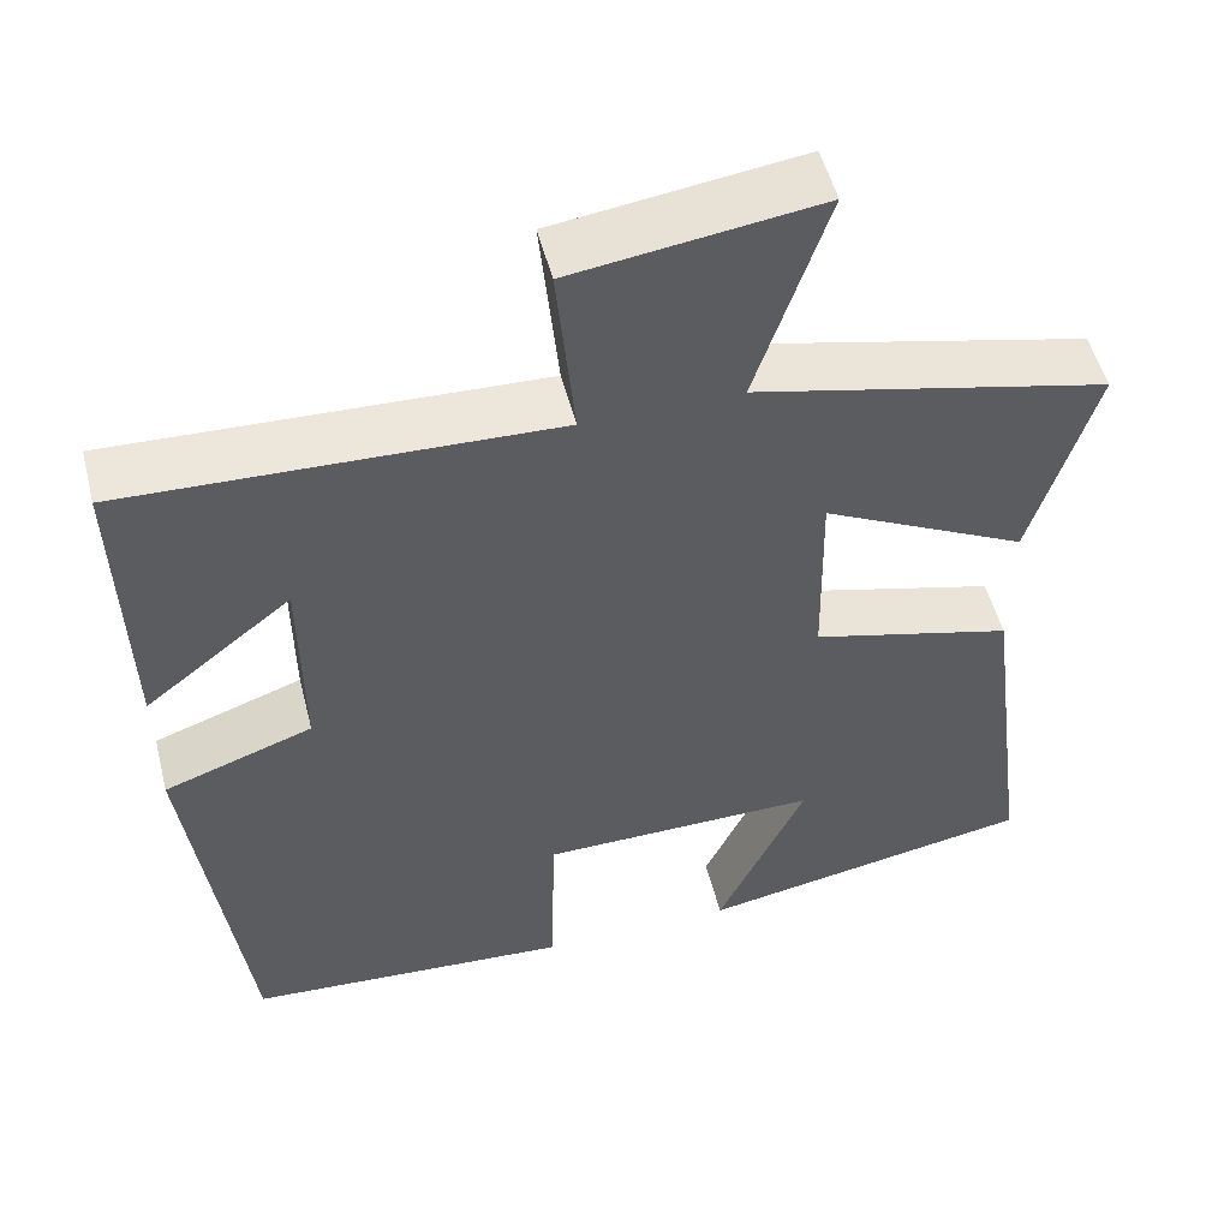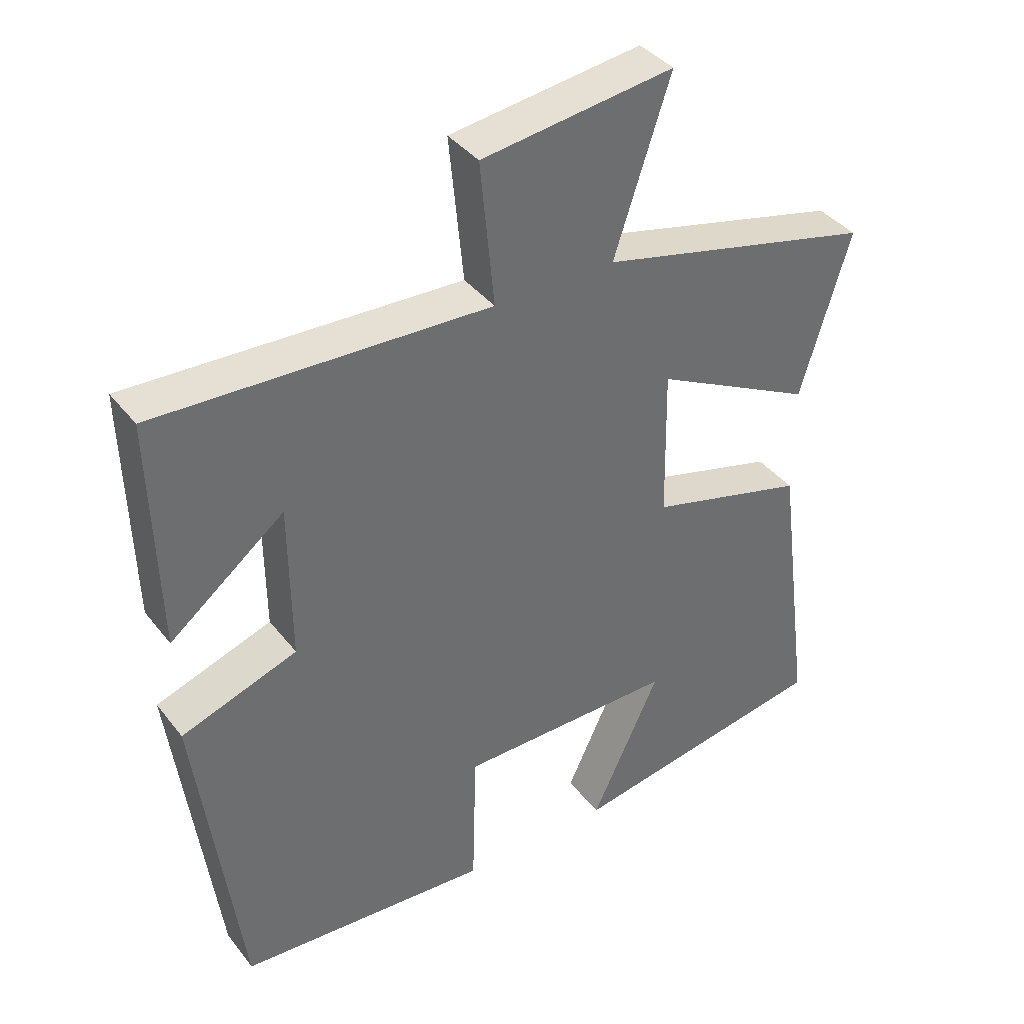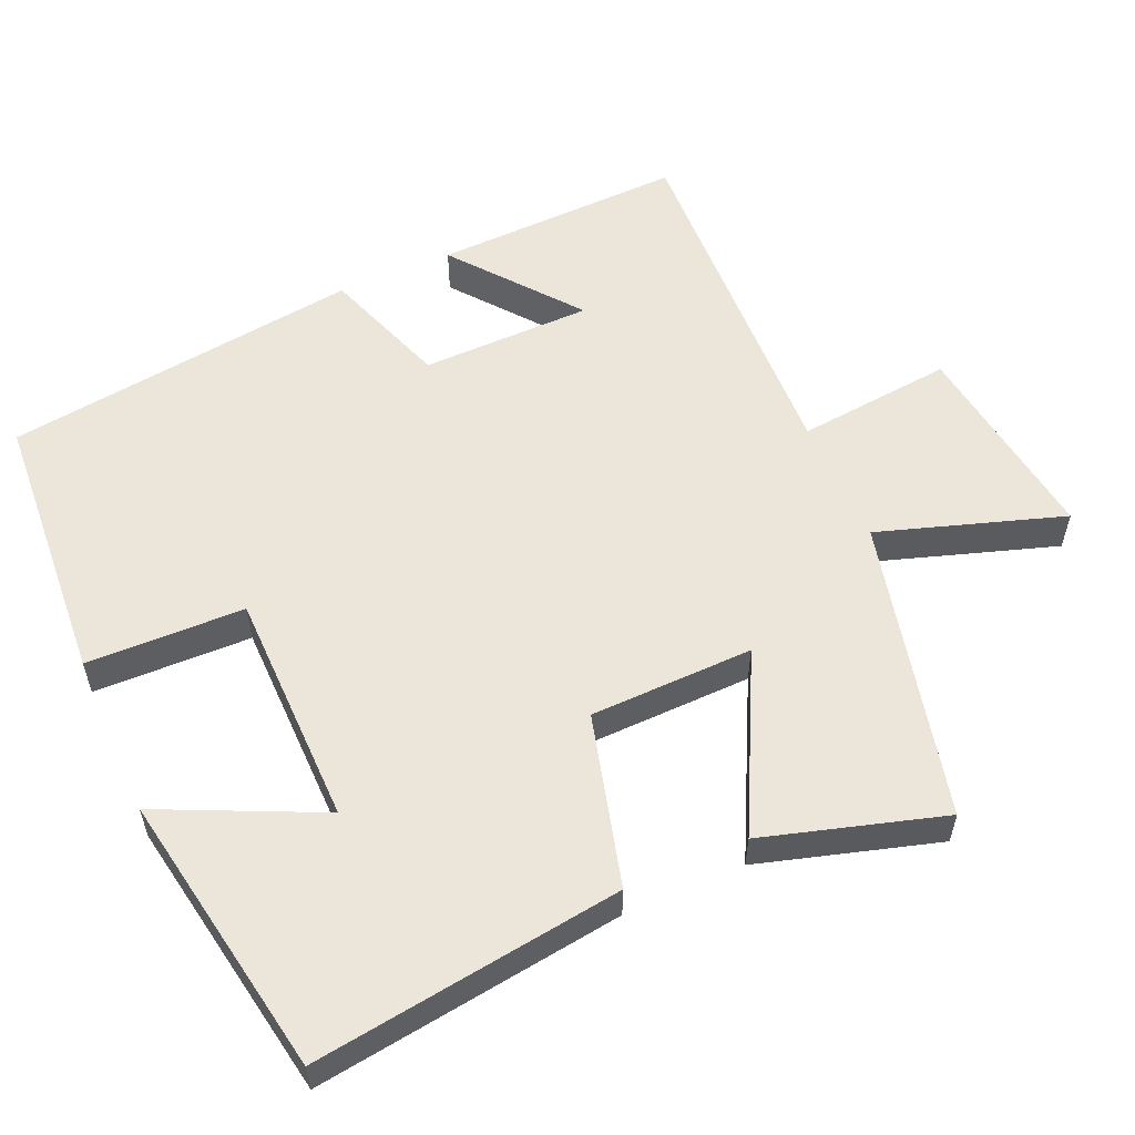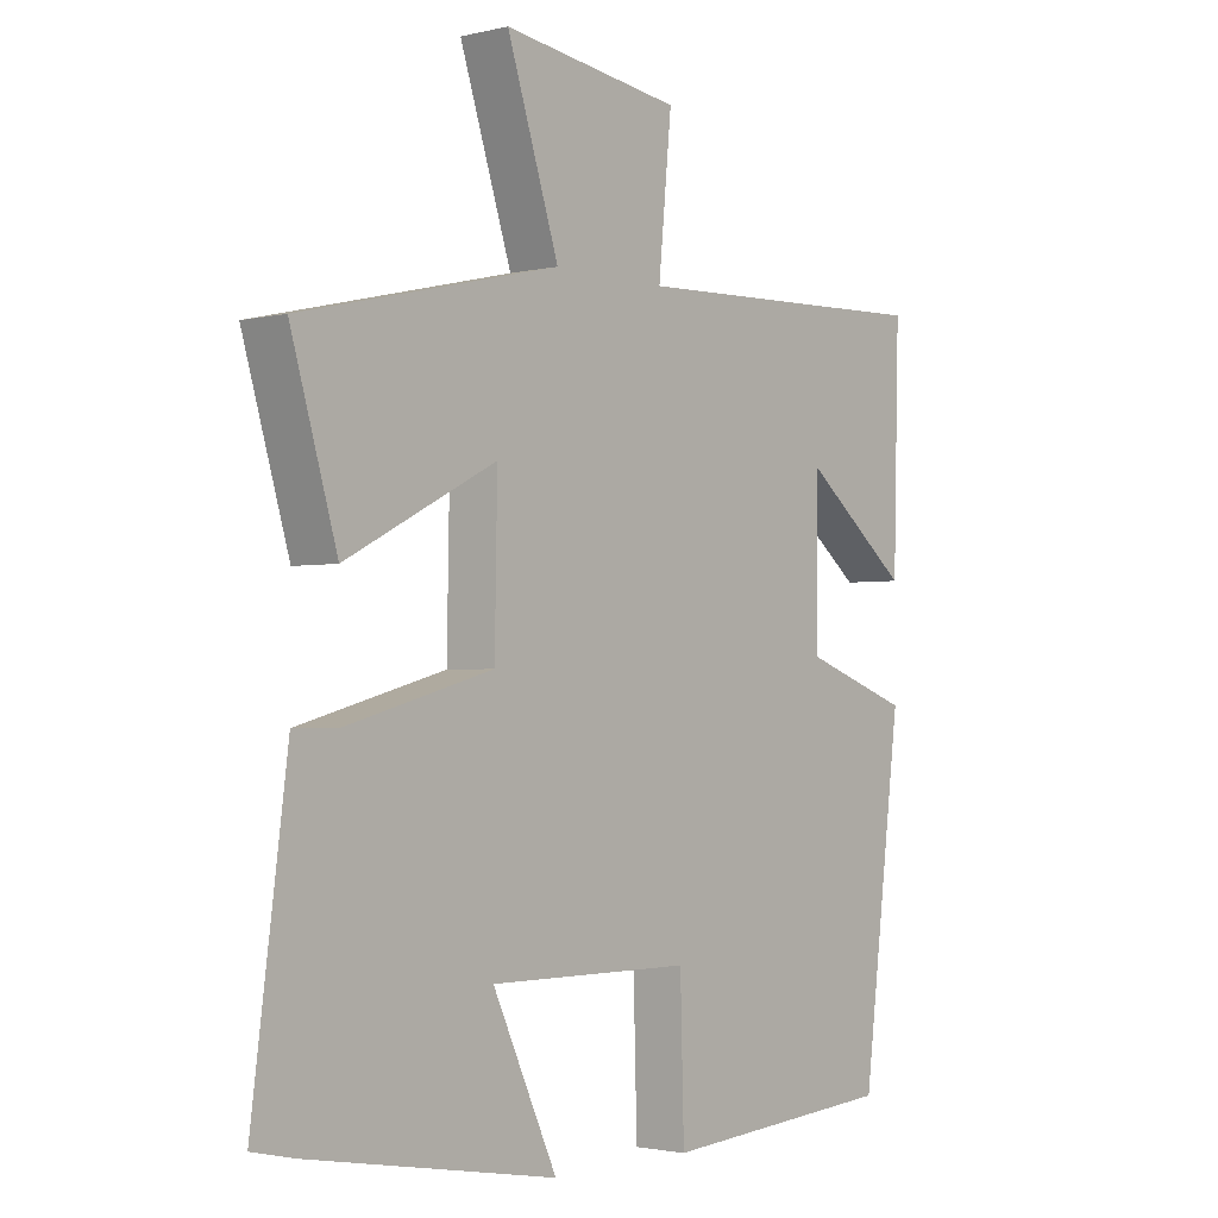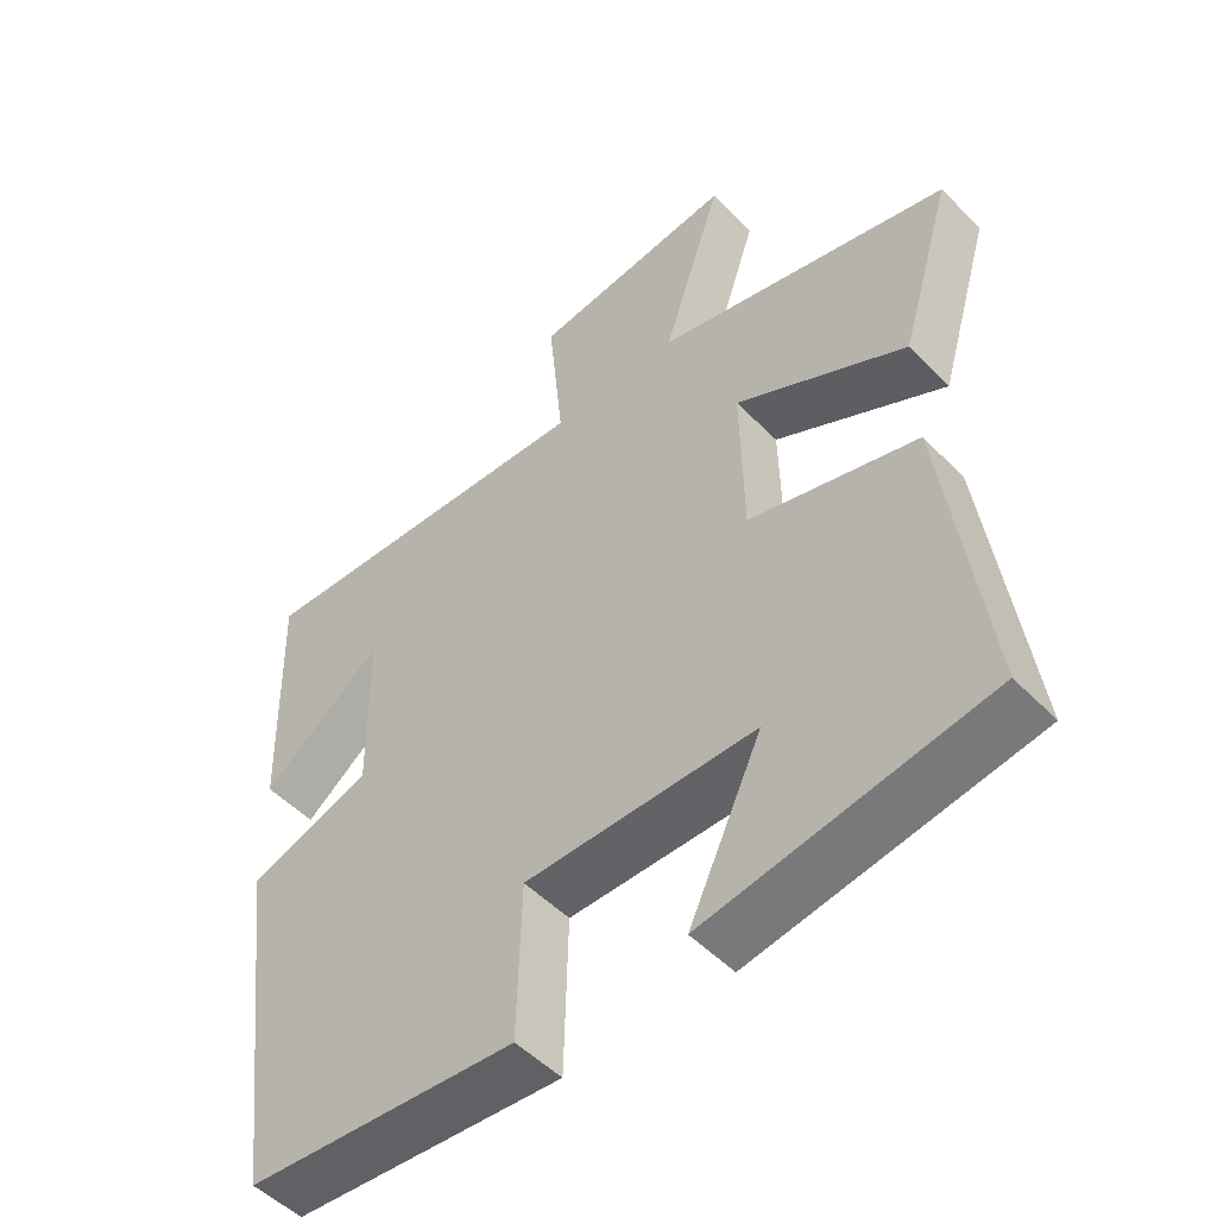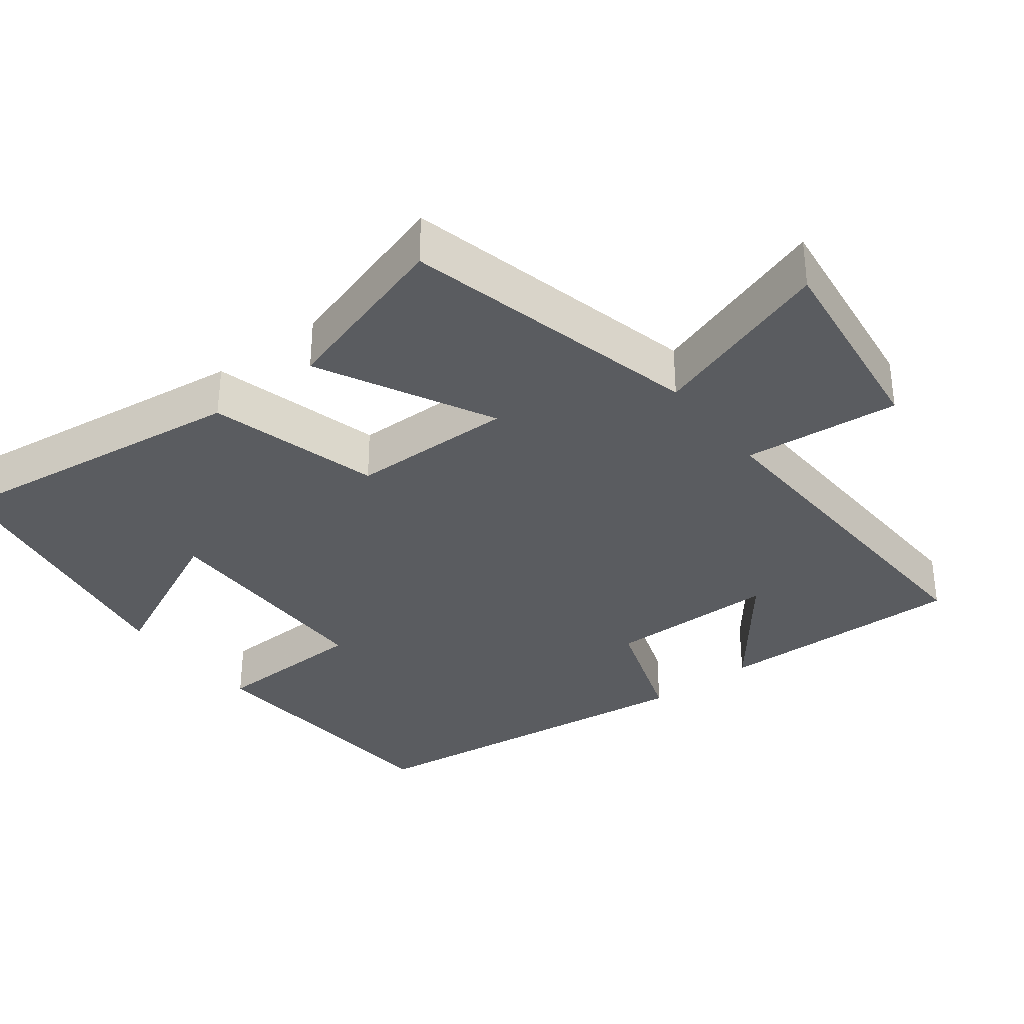
<metadata>
{"format":"obj","ext":"obj","renderer":"f3d","projection":"perspective","resolution":1024,"background":"white","views":[{"elev":52.0,"azim":165.7,"up":"+Z"},{"elev":38.8,"azim":146.4,"up":"+Z"},{"elev":56.3,"azim":-113.9,"up":"+Y"},{"elev":-2.2,"azim":-50.3,"up":"+Z"},{"elev":-50.6,"azim":-137.9,"up":"+Z"},{"elev":-34.1,"azim":-52.3,"up":"+Y"}]}
</metadata>
<code>
v -0.556 0.07 -0.432
v -0.5 0.07 -0.009
v -0.266 0.07 0.054
v -0.262 0.07 0.278
v -0.5 0.07 0.157
v -0.573 0.07 0.402
v -0.163 0.07 0.5
v -0.246 0.07 0.752
v 0.038 0.07 0.714
v 0.017 0.07 0.5
v 0.509 0.07 0.52
v 0.5 0.07 0.177
v 0.33 0.07 0.311
v 0.328 0.07 0.077
v 0.5 0.07 0.017
v 0.437 0.07 -0.473
v 0.061 0.07 -0.5
v 0.055 0.07 -0.284
v -0.267 0.07 -0.282
v -0.165 0.07 -0.5
v -0.556 0 -0.432
v -0.5 0 -0.009
v -0.266 0 0.054
v -0.262 0 0.278
v -0.5 0 0.157
v -0.573 0 0.402
v -0.163 0 0.5
v -0.246 0 0.752
v 0.038 0 0.714
v 0.017 0 0.5
v 0.509 0 0.52
v 0.5 0 0.177
v 0.33 0 0.311
v 0.328 0 0.077
v 0.5 0 0.017
v 0.437 0 -0.473
v 0.061 0 -0.5
v 0.055 0 -0.284
v -0.267 0 -0.282
v -0.165 0 -0.5
f 19 20 1 2
f 18 19 2 3
f 15 16 17 18
f 14 15 18 3
f 13 14 3 4
f 11 12 13
f 10 11 13 4
f 7 8 9 10
f 6 7 10
f 4 5 6 10
f 22 21 40 39
f 23 22 39 38
f 38 37 36 35
f 23 38 35 34
f 24 23 34 33
f 33 32 31
f 24 33 31 30
f 30 29 28 27
f 30 27 26
f 30 26 25 24
f 1 21 22 2
f 2 22 23 3
f 3 23 24 4
f 4 24 25 5
f 5 25 26 6
f 6 26 27 7
f 7 27 28 8
f 8 28 29 9
f 9 29 30 10
f 10 30 31 11
f 11 31 32 12
f 12 32 33 13
f 13 33 34 14
f 14 34 35 15
f 15 35 36 16
f 16 36 37 17
f 17 37 38 18
f 18 38 39 19
f 19 39 40 20
f 20 40 21 1

</code>
